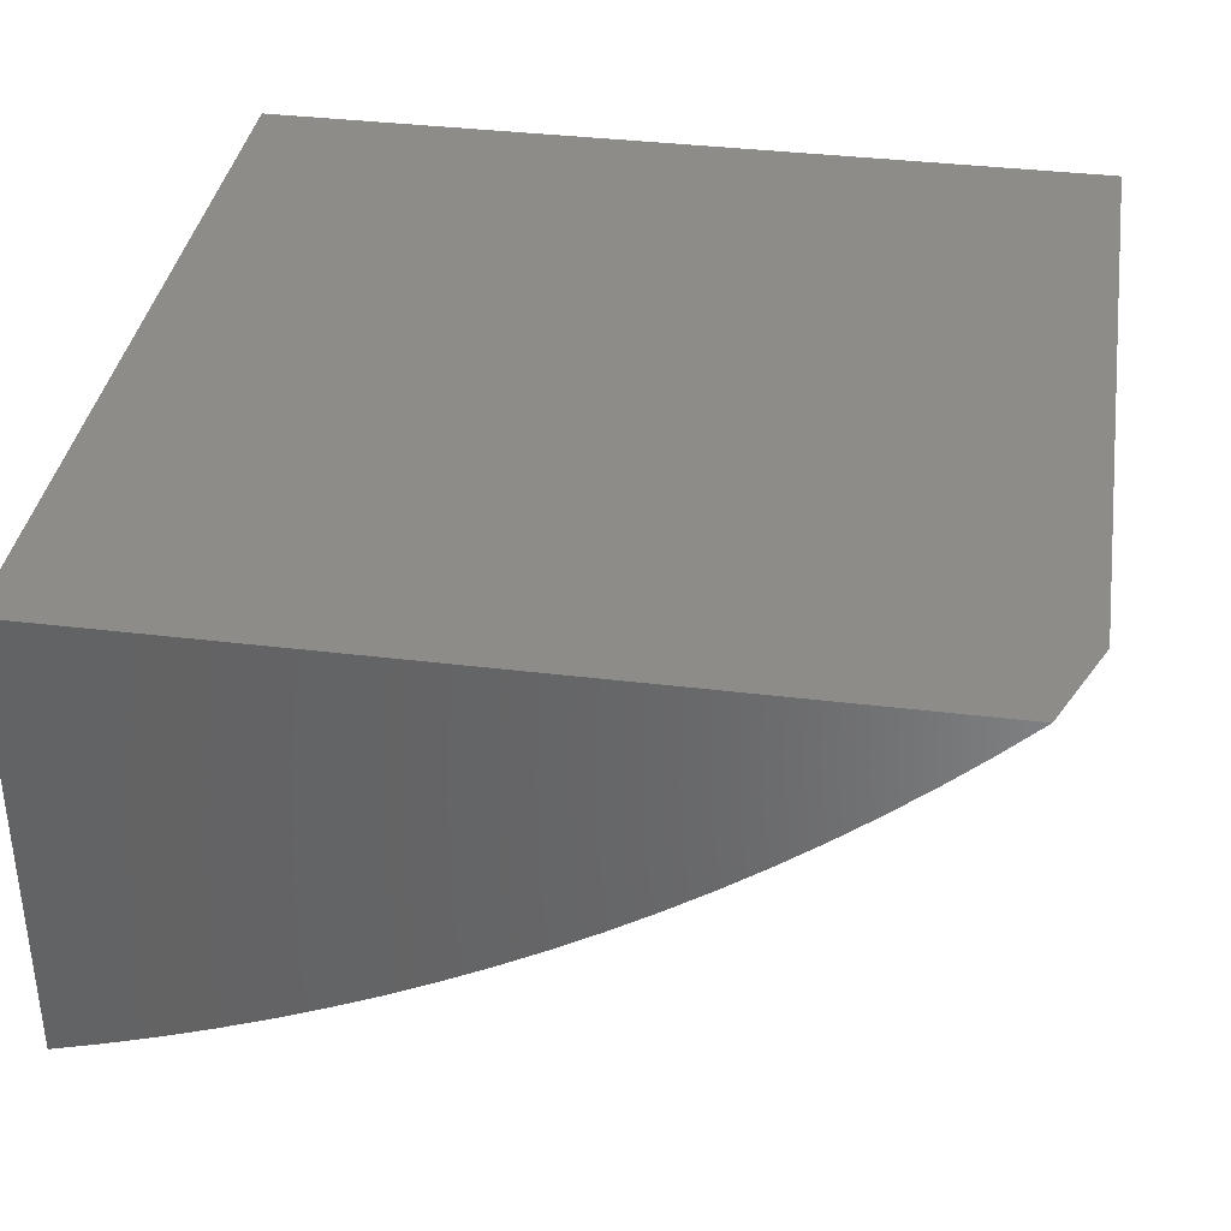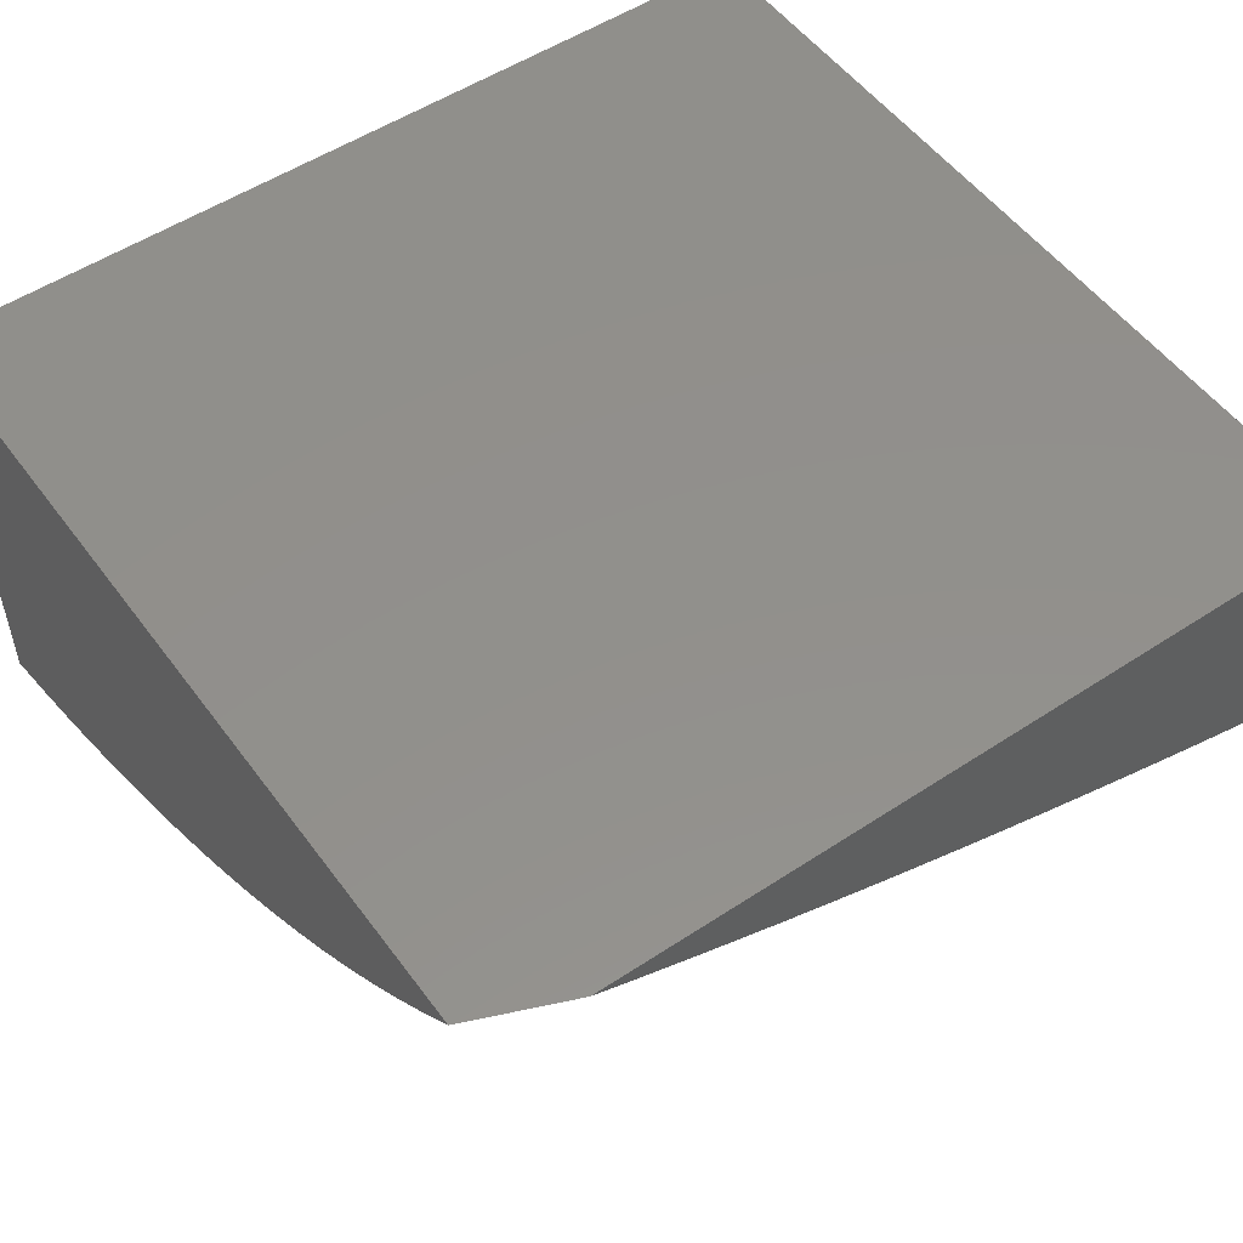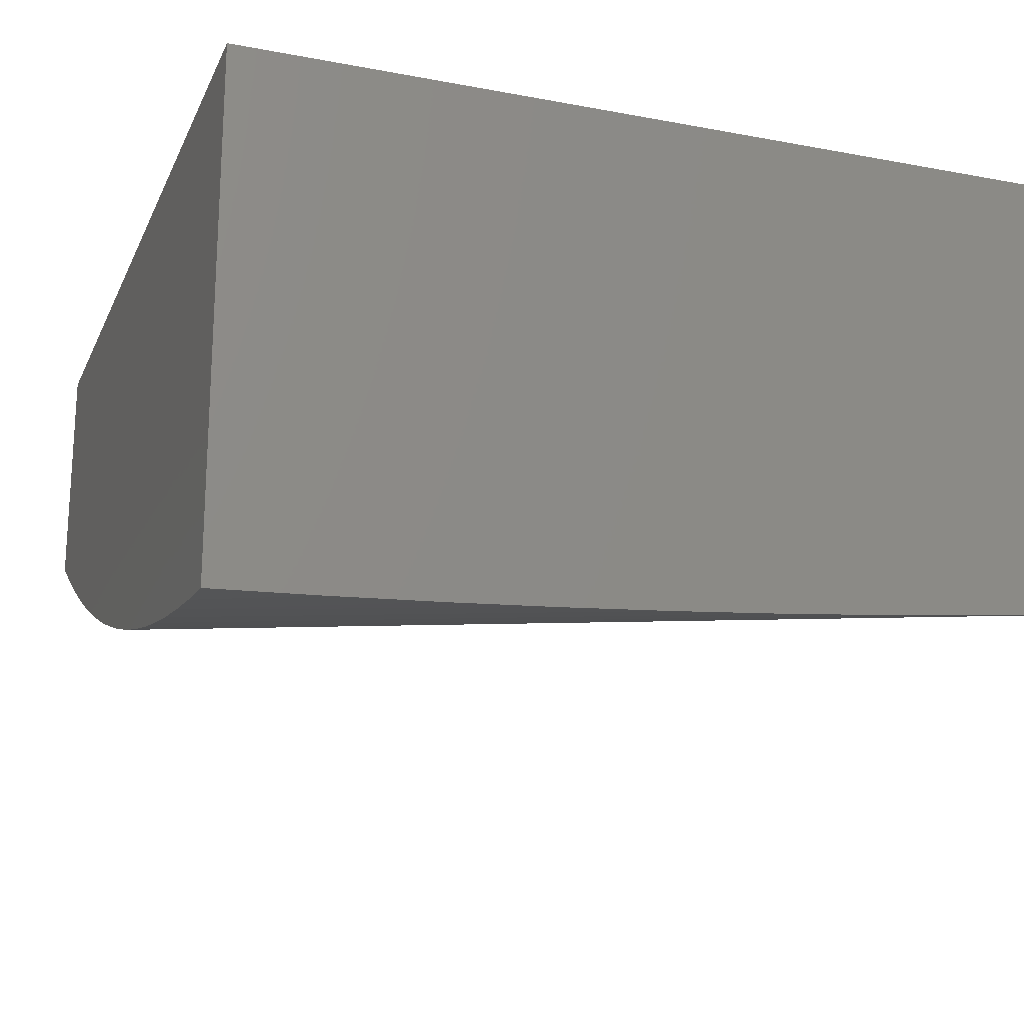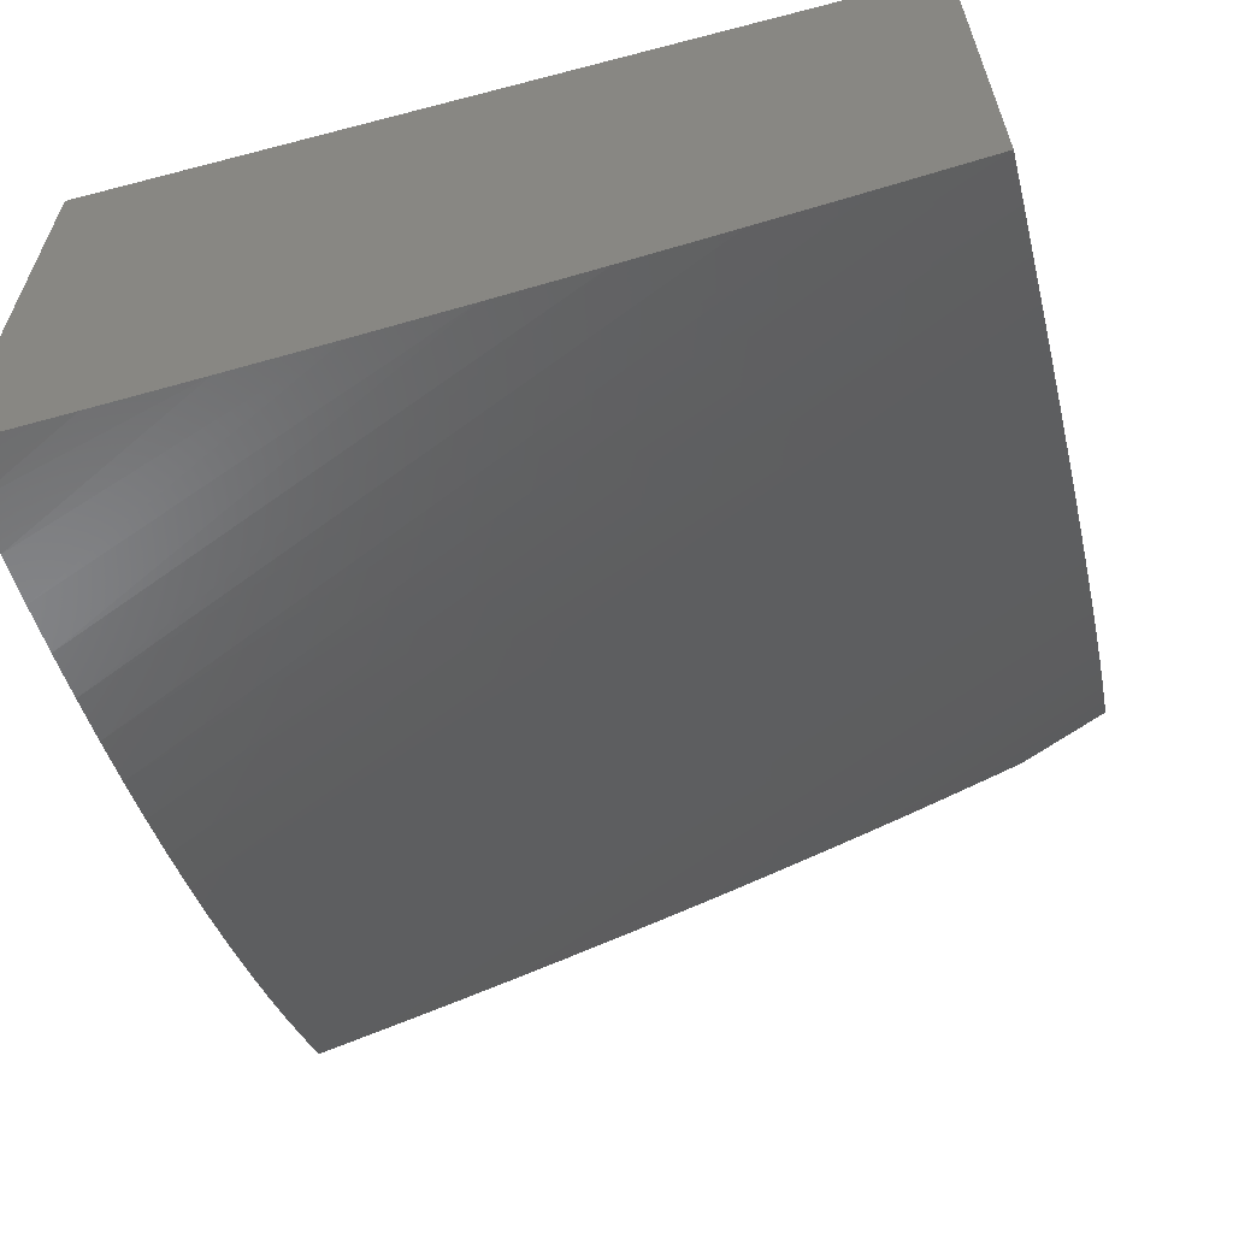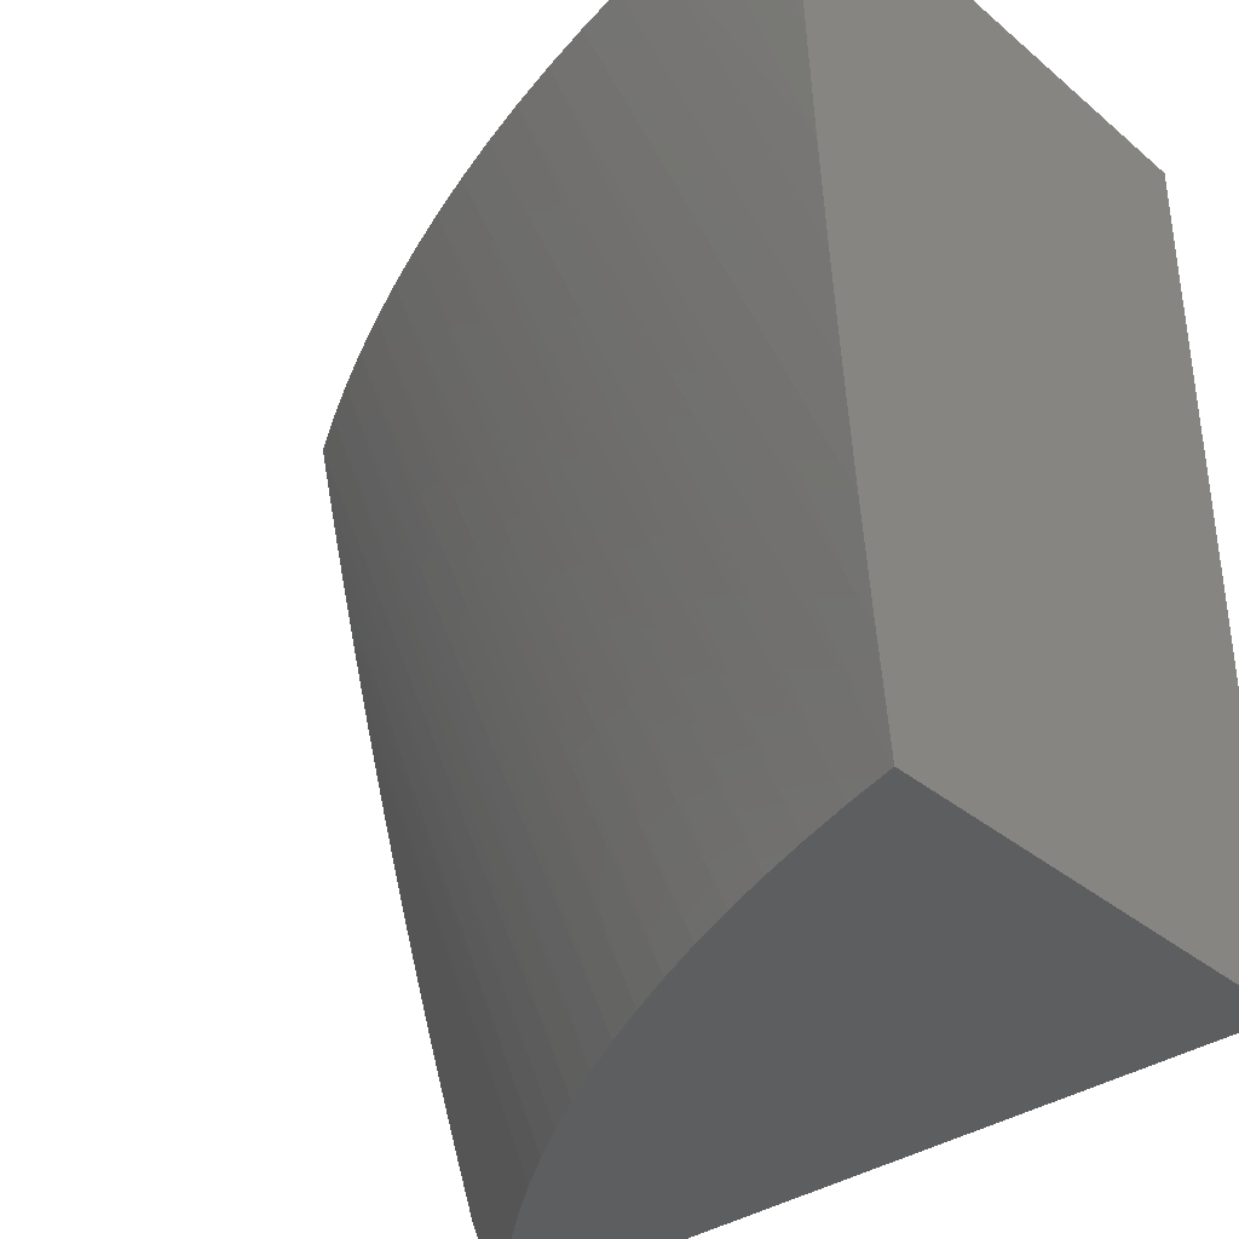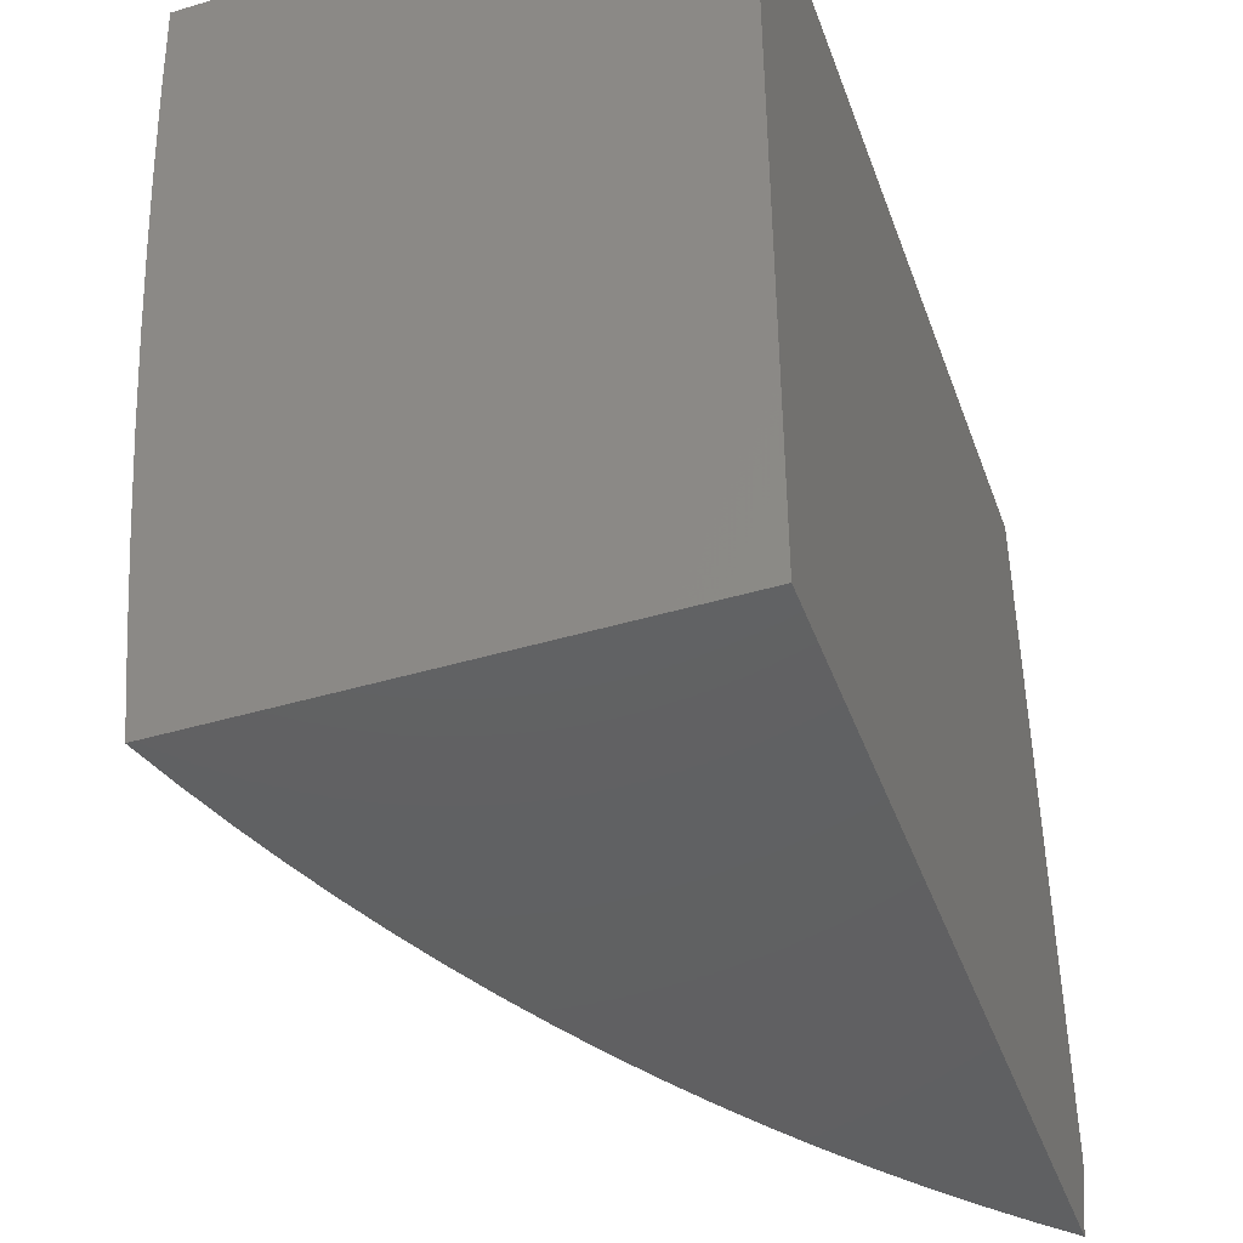
<metadata>
{"format":"stl","ext":"stl","renderer":"f3d","projection":"perspective","resolution":1024,"background":"white","views":[{"elev":36.8,"azim":9.0,"up":"+Z"},{"elev":52.7,"azim":54.6,"up":"+Z"},{"elev":-19.8,"azim":-109.2,"up":"+Z"},{"elev":-60.5,"azim":-75.1,"up":"+Z"},{"elev":-35.4,"azim":-137.3,"up":"+Y"},{"elev":-43.2,"azim":-70.6,"up":"+Y"}]}
</metadata>
<code>
# stl→obj: 63 verts, 122 faces
v 9 18.11 -1
v 8.954 18 -1
v 9 18.16 -1.02
v 8.91 18 -1.042
v 9 18.21 -1.04
v 9 18.27 -1.059
v 8.865 18 -1.082
v 9 18.32 -1.078
v 9 18.37 -1.097
v 8.818 18 -1.122
v 9 18.43 -1.116
v 9 18.48 -1.134
v 8.771 18 -1.16
v 9 18.54 -1.152
v 9 18.59 -1.17
v 8.722 18 -1.197
v 9 18.65 -1.187
v 9 18.71 -1.205
v 8.672 18 -1.232
v 9 18.76 -1.221
v 9 18.82 -1.238
v 9 18.88 -1.254
v 8.621 18 -1.266
v 9 18.94 -1.27
v 9 19 -1.286
v 8.569 18 -1.299
v 8.947 19 -1.318
v 8.516 18 -1.33
v 8.893 19 -1.348
v 8.462 18 -1.36
v 8.838 19 -1.377
v 8.407 18 -1.388
v 8.783 19 -1.405
v 8.351 18 -1.415
v 8.726 19 -1.431
v 8.294 18 -1.44
v 8.669 19 -1.455
v 8.237 18 -1.464
v 8.611 19 -1.478
v 8.178 18 -1.486
v 8.552 19 -1.5
v 8.12 18 -1.507
v 8.493 19 -1.519
v 8.06 18 -1.526
v 8.433 19 -1.537
v 8 18 -1.544
v 8.372 19 -1.554
v 8 18.12 -1.557
v 8.311 19 -1.569
v 8 18.25 -1.569
v 8 18.37 -1.58
v 8.249 19 -1.582
v 8 18.5 -1.59
v 8.188 19 -1.593
v 8 18.62 -1.599
v 8.125 19 -1.603
v 8 18.75 -1.606
v 8.063 19 -1.611
v 8 18.87 -1.613
v 8 19 -1.618
v 8 19 -1
v 8 18 -1
v 9 19 -1
f 1 2 3
f 3 2 4
f 3 4 5
f 5 4 6
f 6 4 7
f 6 7 8
f 8 7 9
f 9 7 10
f 9 10 11
f 11 10 12
f 12 10 13
f 12 13 14
f 14 13 15
f 15 13 16
f 15 16 17
f 17 16 18
f 18 16 19
f 18 19 20
f 20 19 21
f 21 19 22
f 22 19 23
f 22 23 24
f 24 23 25
f 25 23 26
f 25 26 27
f 27 26 28
f 27 28 29
f 29 28 30
f 29 30 31
f 31 30 32
f 31 32 33
f 33 32 34
f 33 34 35
f 35 34 36
f 35 36 37
f 37 36 38
f 37 38 39
f 39 38 40
f 39 40 41
f 41 40 42
f 41 42 43
f 43 42 44
f 43 44 45
f 45 44 46
f 45 46 47
f 47 46 48
f 47 48 49
f 49 48 50
f 49 50 51
f 49 51 52
f 52 51 53
f 52 53 54
f 54 53 55
f 54 55 56
f 56 55 57
f 56 57 58
f 58 57 59
f 58 59 60
f 60 59 61
f 61 59 57
f 61 57 55
f 55 53 61
f 61 53 51
f 61 51 62
f 62 51 50
f 62 50 48
f 48 46 62
f 46 44 62
f 62 44 42
f 62 42 40
f 40 38 62
f 62 38 36
f 62 36 34
f 34 32 62
f 62 32 30
f 62 30 28
f 28 26 62
f 62 26 23
f 62 23 19
f 19 16 62
f 62 16 13
f 62 13 10
f 10 7 62
f 62 7 4
f 62 4 2
f 2 1 62
f 62 1 61
f 61 1 63
f 25 27 63
f 63 27 29
f 63 29 31
f 63 31 61
f 61 31 33
f 61 33 35
f 35 37 61
f 61 37 39
f 61 39 41
f 41 43 61
f 61 43 45
f 61 45 47
f 47 49 61
f 61 49 52
f 61 52 54
f 54 56 61
f 61 56 58
f 61 58 60
f 1 3 63
f 63 3 5
f 63 5 6
f 6 8 63
f 63 8 9
f 63 9 11
f 11 12 63
f 63 12 14
f 63 14 15
f 15 17 63
f 63 17 18
f 63 18 20
f 20 21 63
f 63 21 22
f 63 22 24
f 24 25 63

</code>
